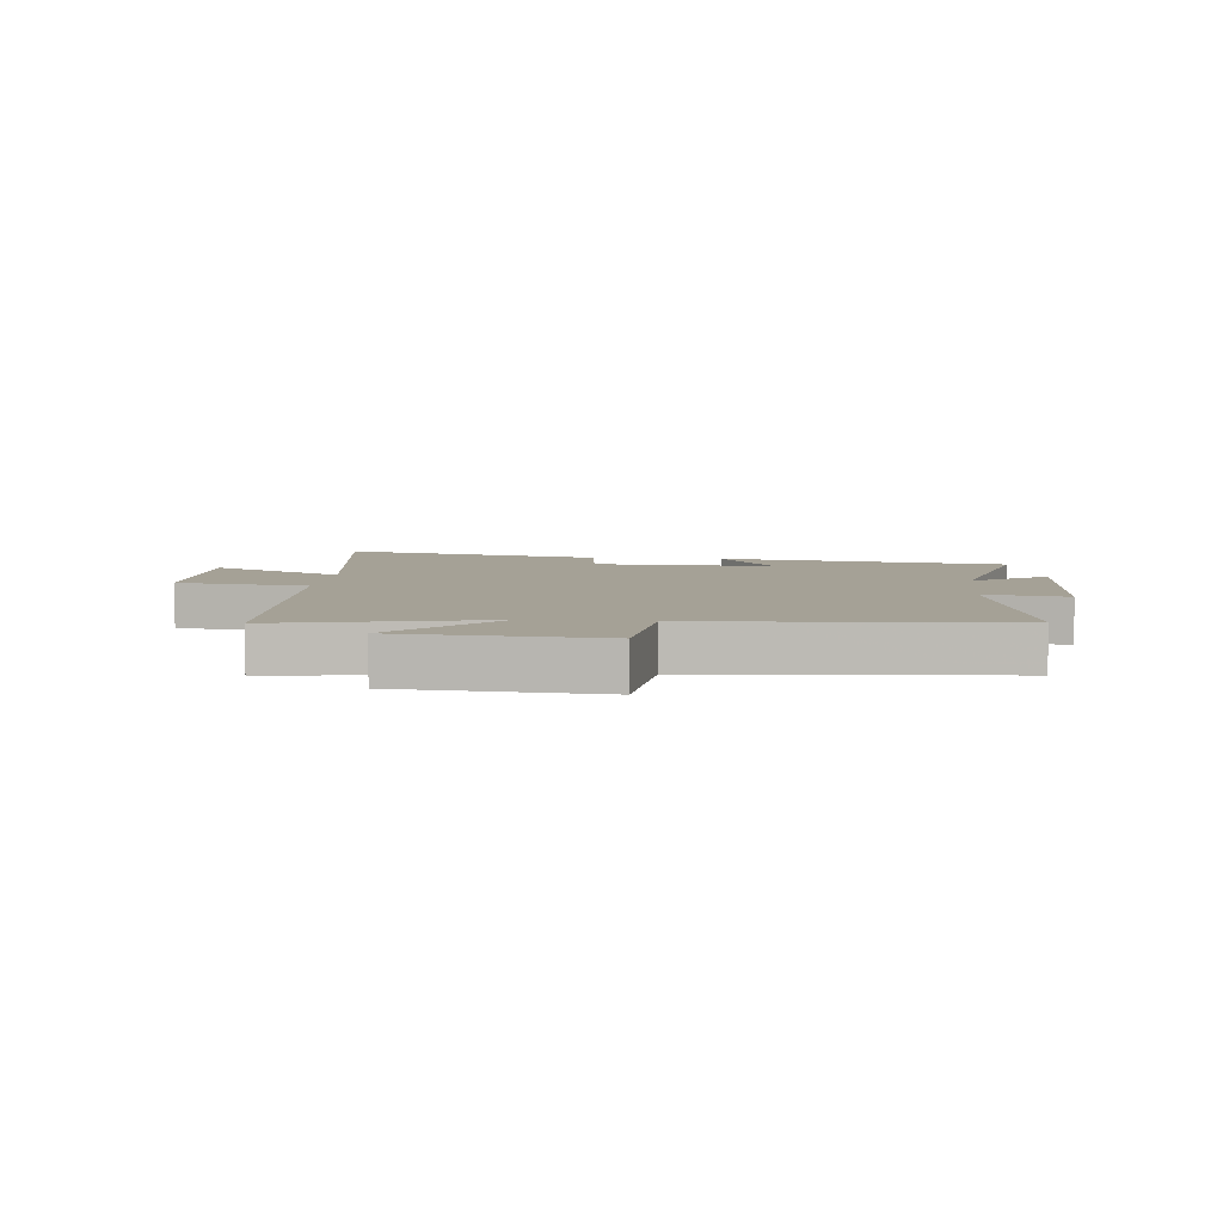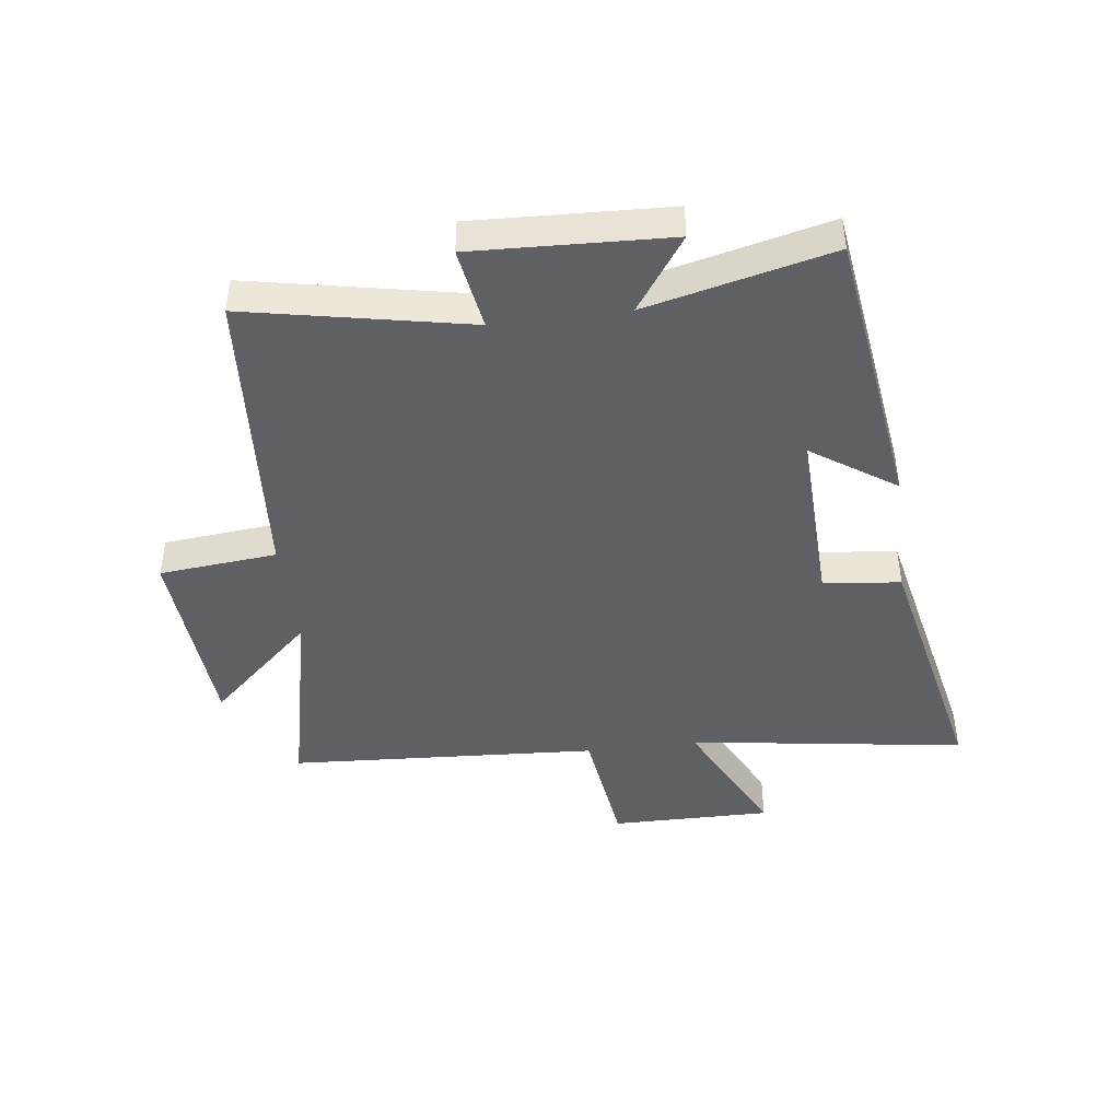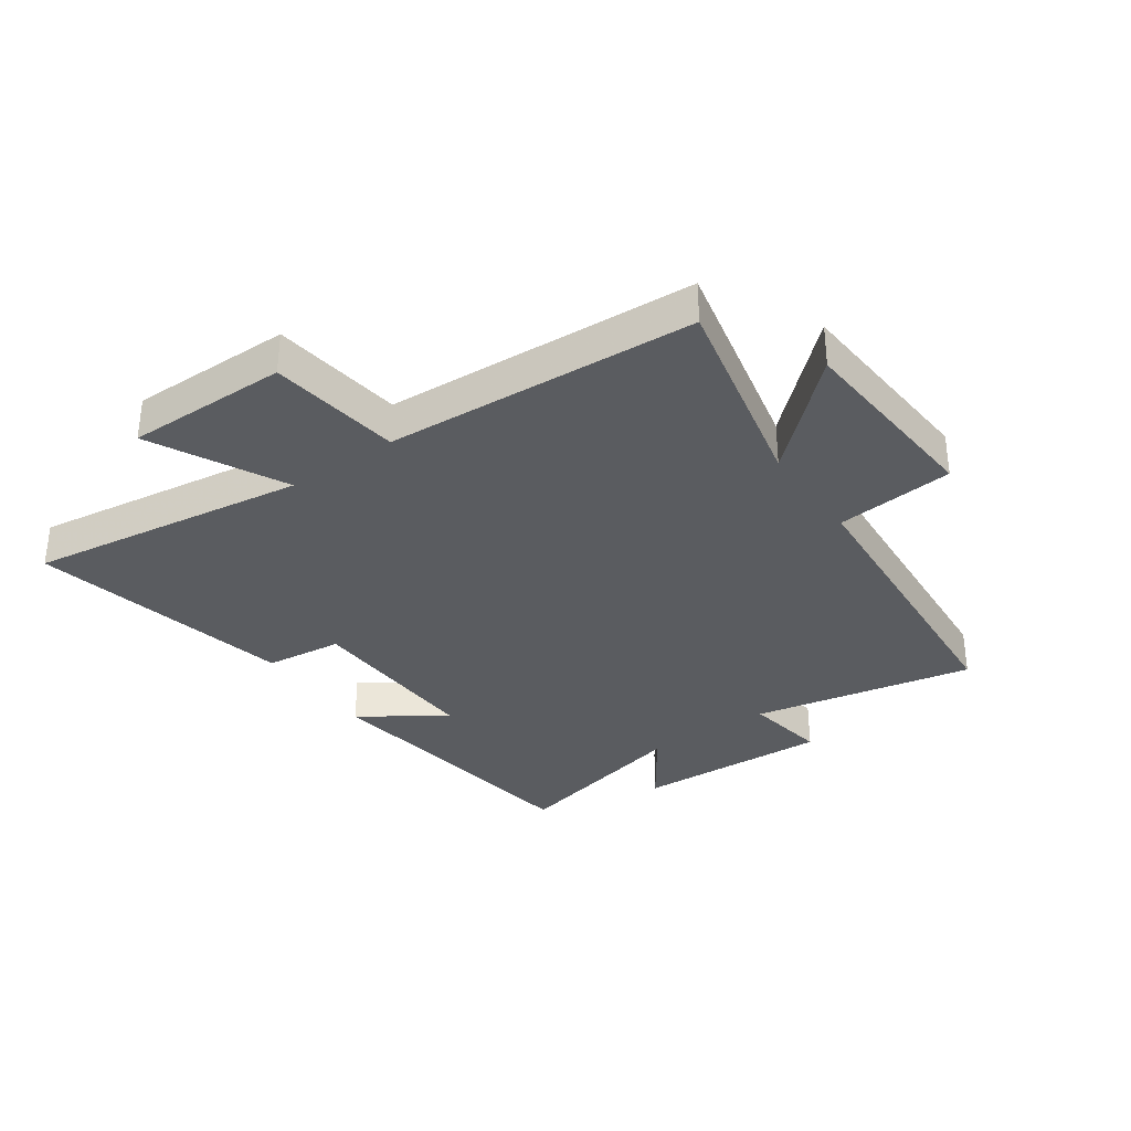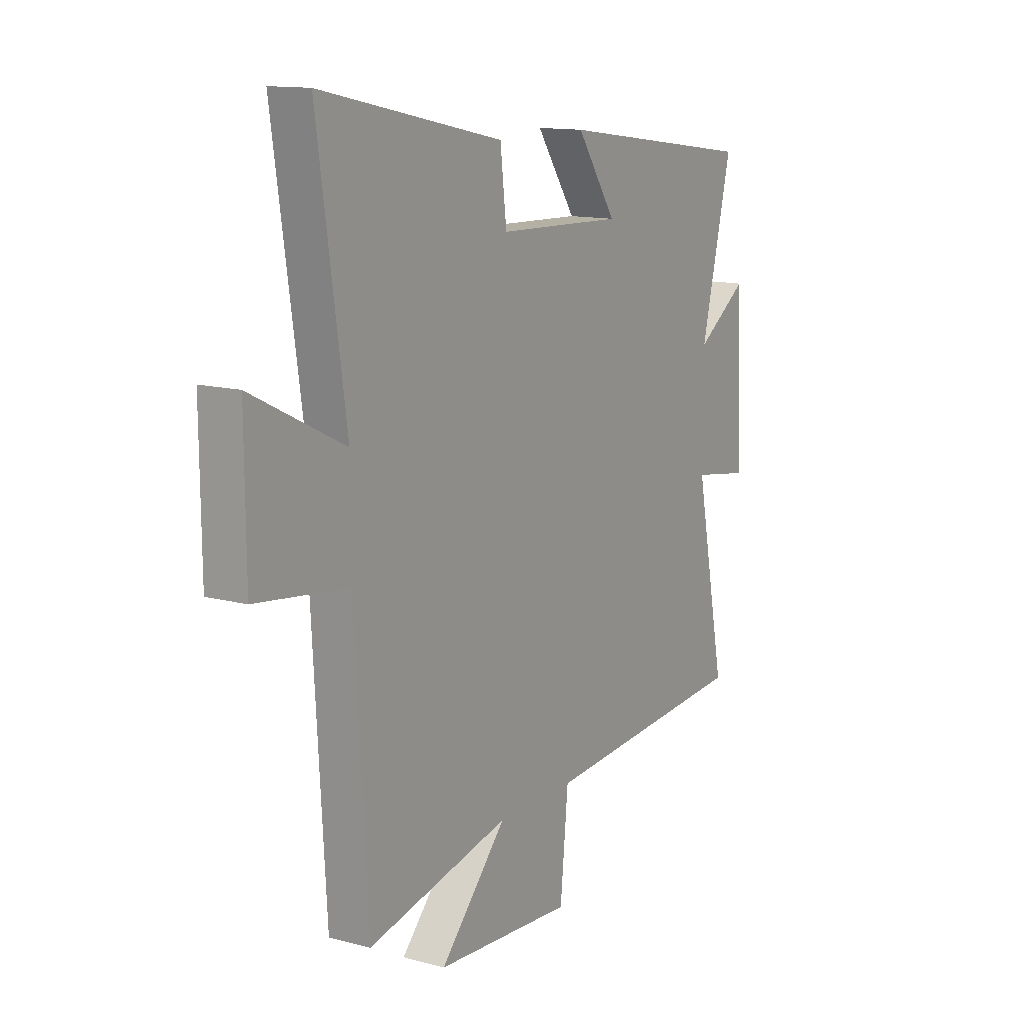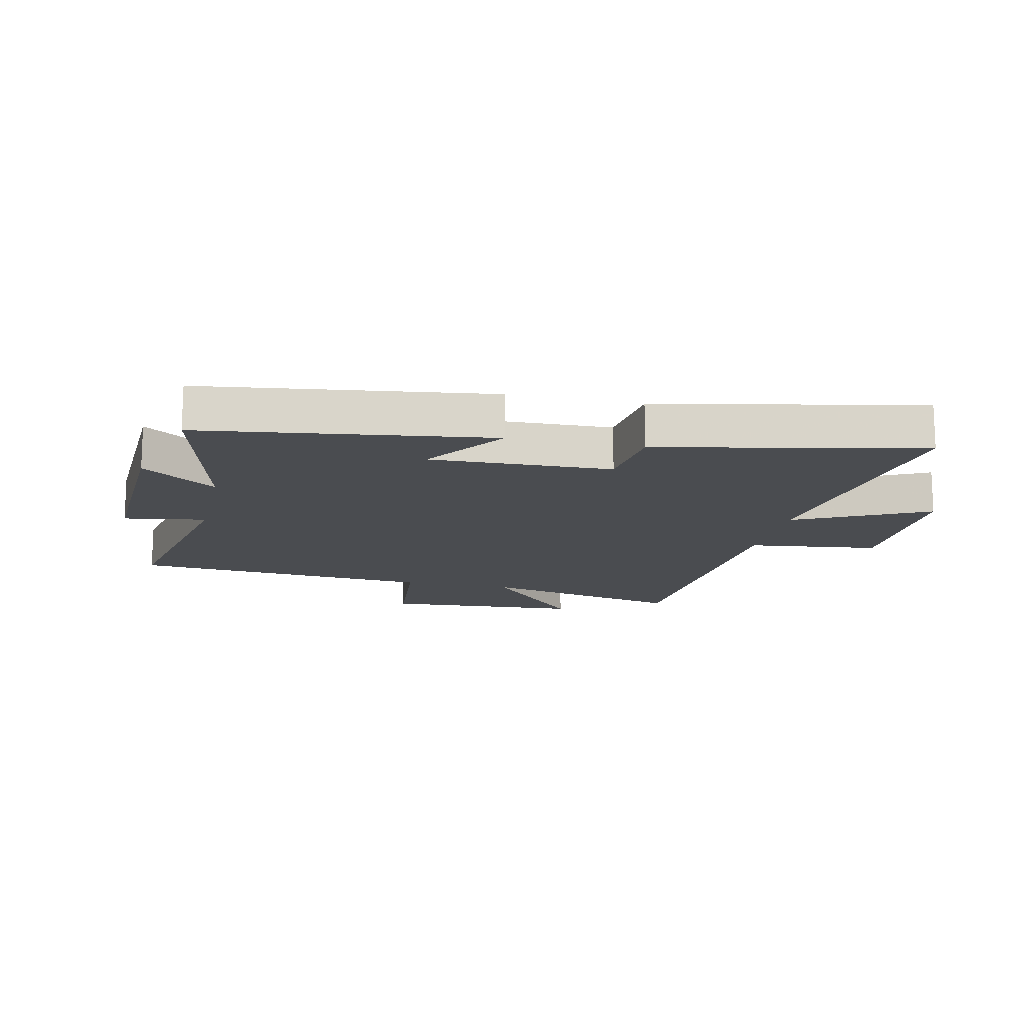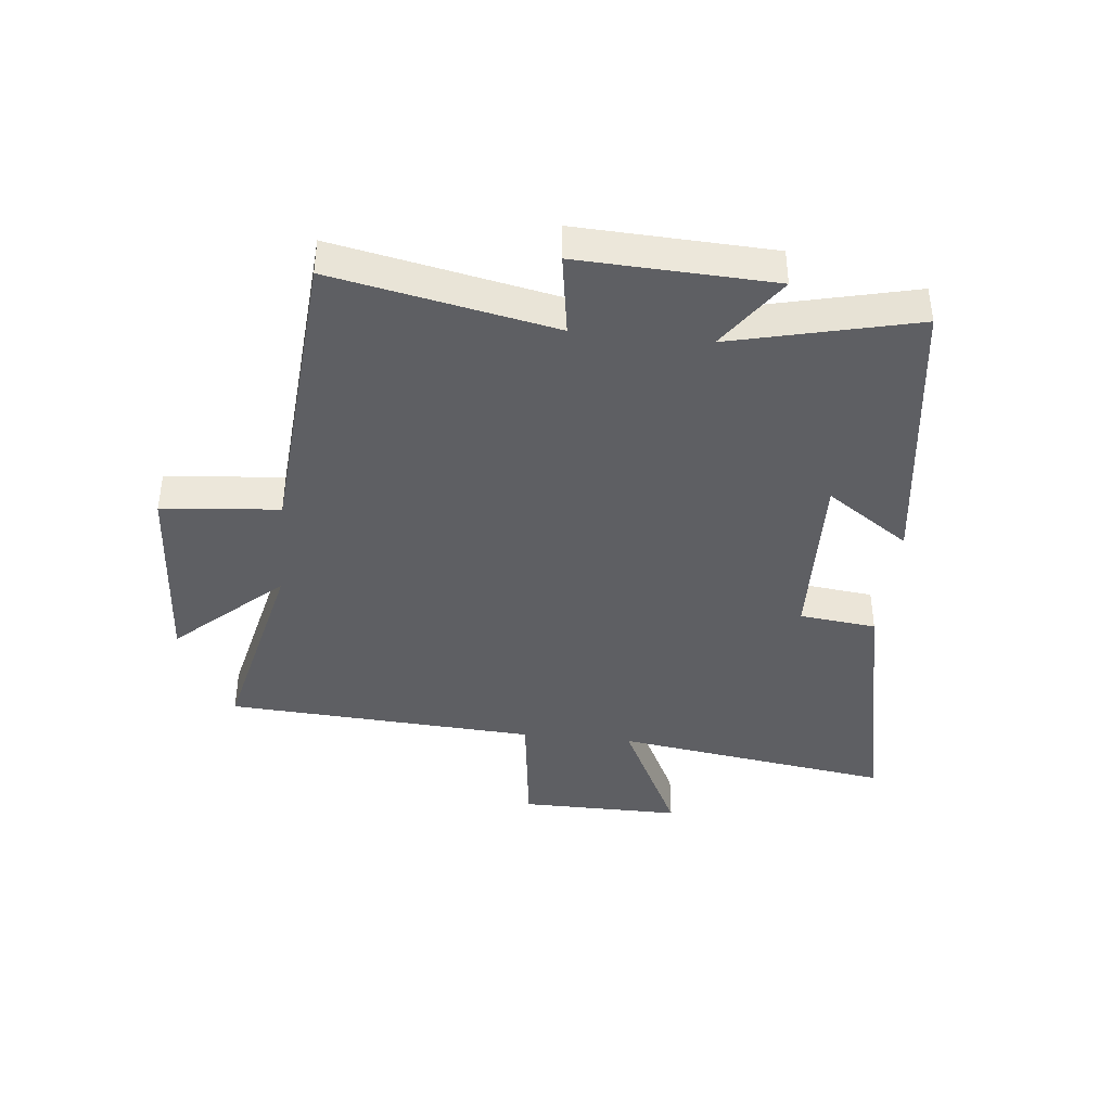
<metadata>
{"format":"obj","ext":"obj","renderer":"f3d","projection":"perspective","resolution":1024,"background":"white","views":[{"elev":6.0,"azim":-174.2,"up":"+Y"},{"elev":-43.6,"azim":-82.7,"up":"+Y"},{"elev":-33.9,"azim":125.2,"up":"+Y"},{"elev":13.1,"azim":121.7,"up":"+Z"},{"elev":-14.9,"azim":-12.6,"up":"+Y"},{"elev":-40.6,"azim":-96.0,"up":"+Y"}]}
</metadata>
<code>
v 0.568 0.07 0.593
v 0.5 0.07 0.129
v 0.722 0.07 0.239
v 0.72 0.07 -0.031
v 0.5 0.07 -0.059
v 0.469 0.07 -0.578
v 0.125 0.07 -0.5
v 0.286 0.07 -0.675
v -0.046 0.07 -0.697
v -0.065 0.07 -0.5
v -0.574 0.07 -0.461
v -0.5 0.07 -0.092
v -0.638 0.07 -0.114
v -0.624 0.07 0.212
v -0.5 0.07 0.126
v -0.574 0.07 0.434
v -0.093 0.07 0.5
v -0.188 0.07 0.361
v 0.114 0.07 0.371
v 0.129 0.07 0.5
v 0.568 0 0.593
v 0.5 0 0.129
v 0.722 0 0.239
v 0.72 0 -0.031
v 0.5 0 -0.059
v 0.469 0 -0.578
v 0.125 0 -0.5
v 0.286 0 -0.675
v -0.046 0 -0.697
v -0.065 0 -0.5
v -0.574 0 -0.461
v -0.5 0 -0.092
v -0.638 0 -0.114
v -0.624 0 0.212
v -0.5 0 0.126
v -0.574 0 0.434
v -0.093 0 0.5
v -0.188 0 0.361
v 0.114 0 0.371
v 0.129 0 0.5
f 19 20 1 2
f 18 19 2
f 15 16 17 18
f 15 18 2
f 12 13 14 15
f 12 15 2
f 10 11 12 2
f 7 8 9 10
f 7 10 2 3
f 5 6 7
f 5 7 3
f 3 4 5
f 22 21 40 39
f 22 39 38
f 38 37 36 35
f 22 38 35
f 35 34 33 32
f 22 35 32
f 22 32 31 30
f 30 29 28 27
f 23 22 30 27
f 27 26 25
f 23 27 25
f 25 24 23
f 1 21 22 2
f 2 22 23 3
f 3 23 24 4
f 4 24 25 5
f 5 25 26 6
f 6 26 27 7
f 7 27 28 8
f 8 28 29 9
f 9 29 30 10
f 10 30 31 11
f 11 31 32 12
f 12 32 33 13
f 13 33 34 14
f 14 34 35 15
f 15 35 36 16
f 16 36 37 17
f 17 37 38 18
f 18 38 39 19
f 19 39 40 20
f 20 40 21 1

</code>
